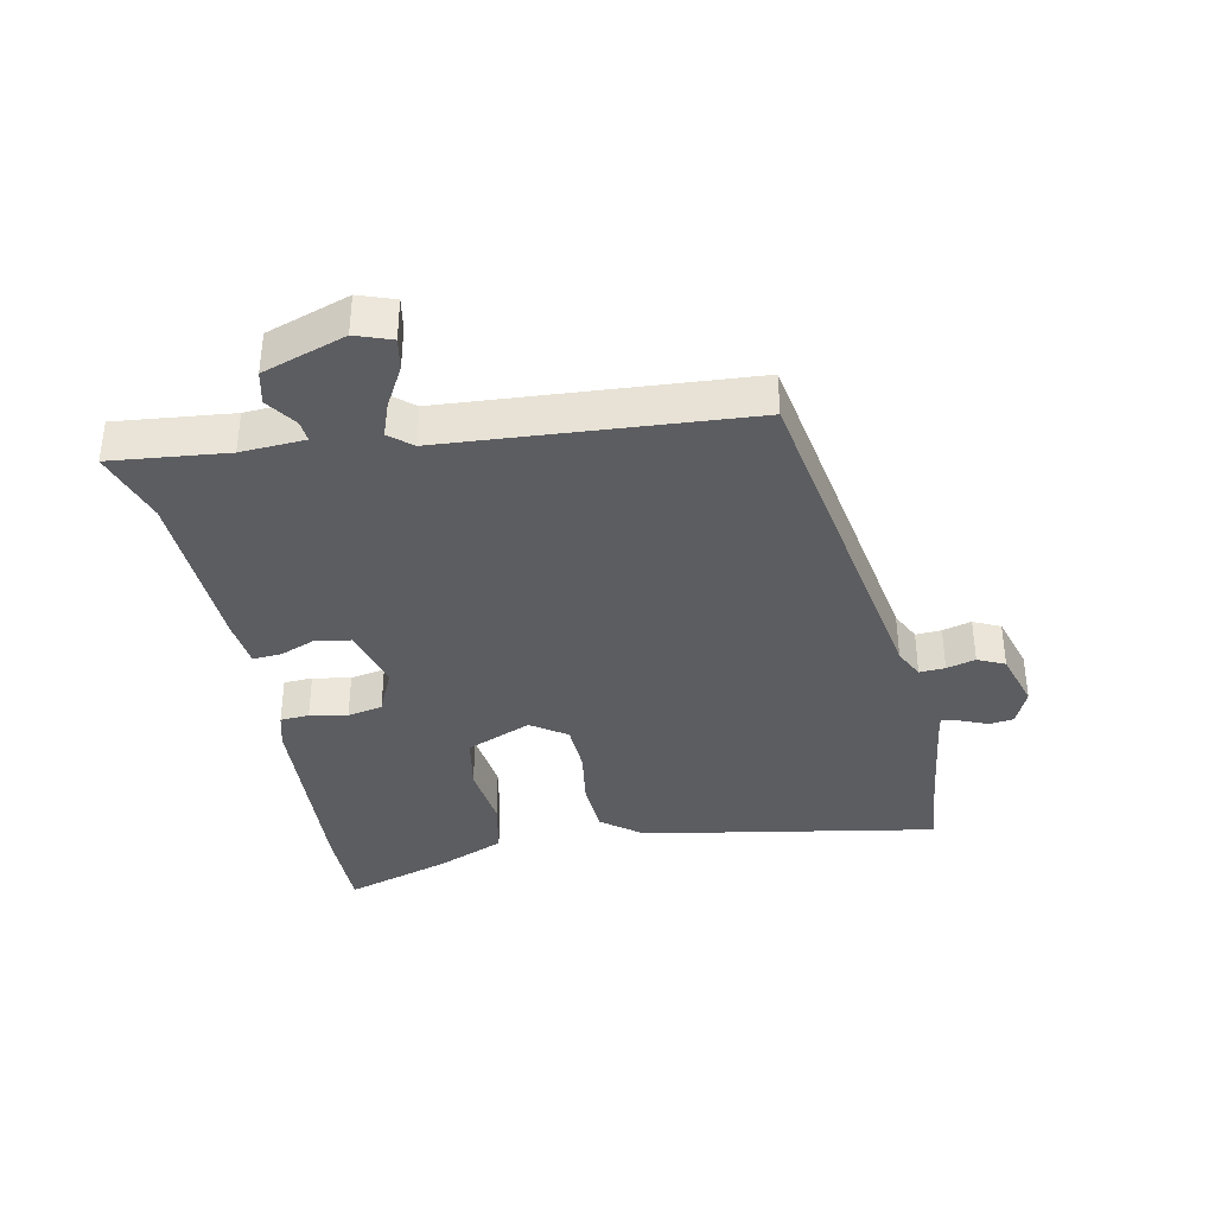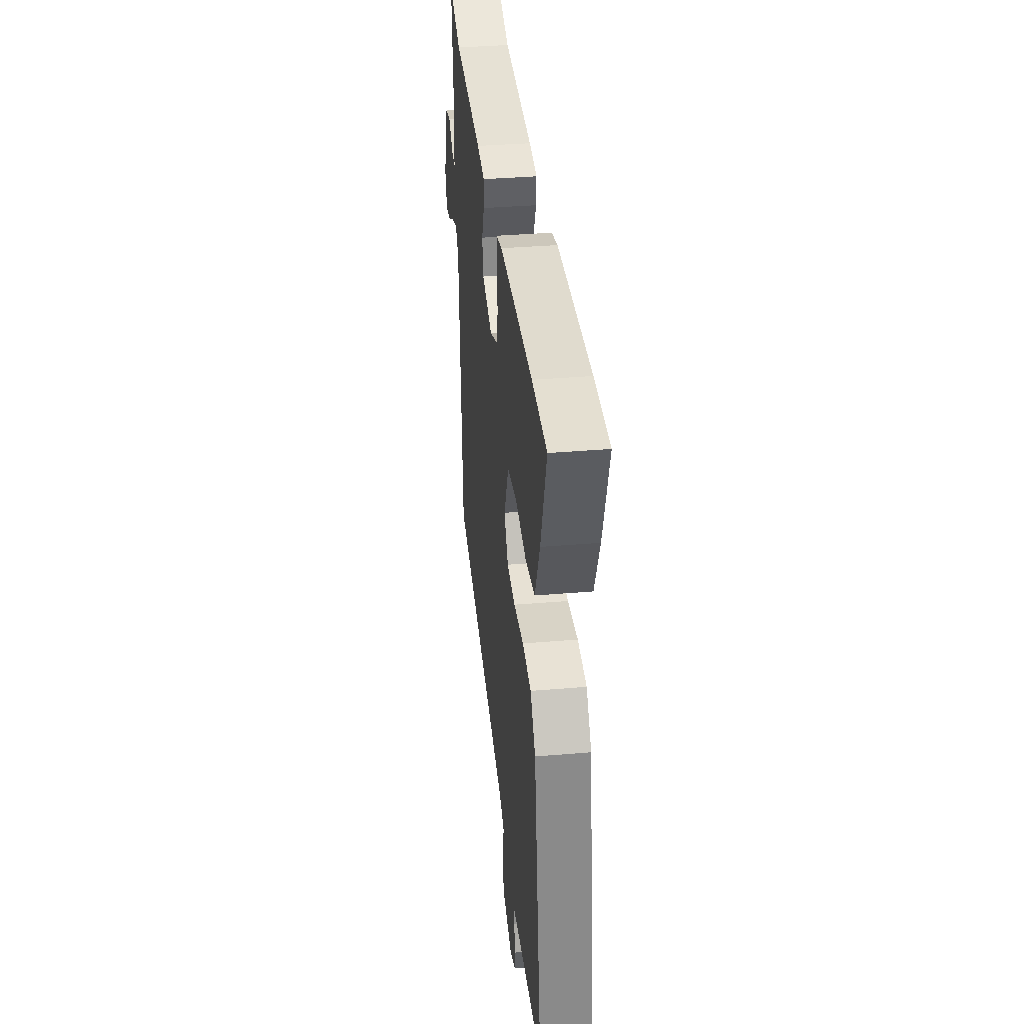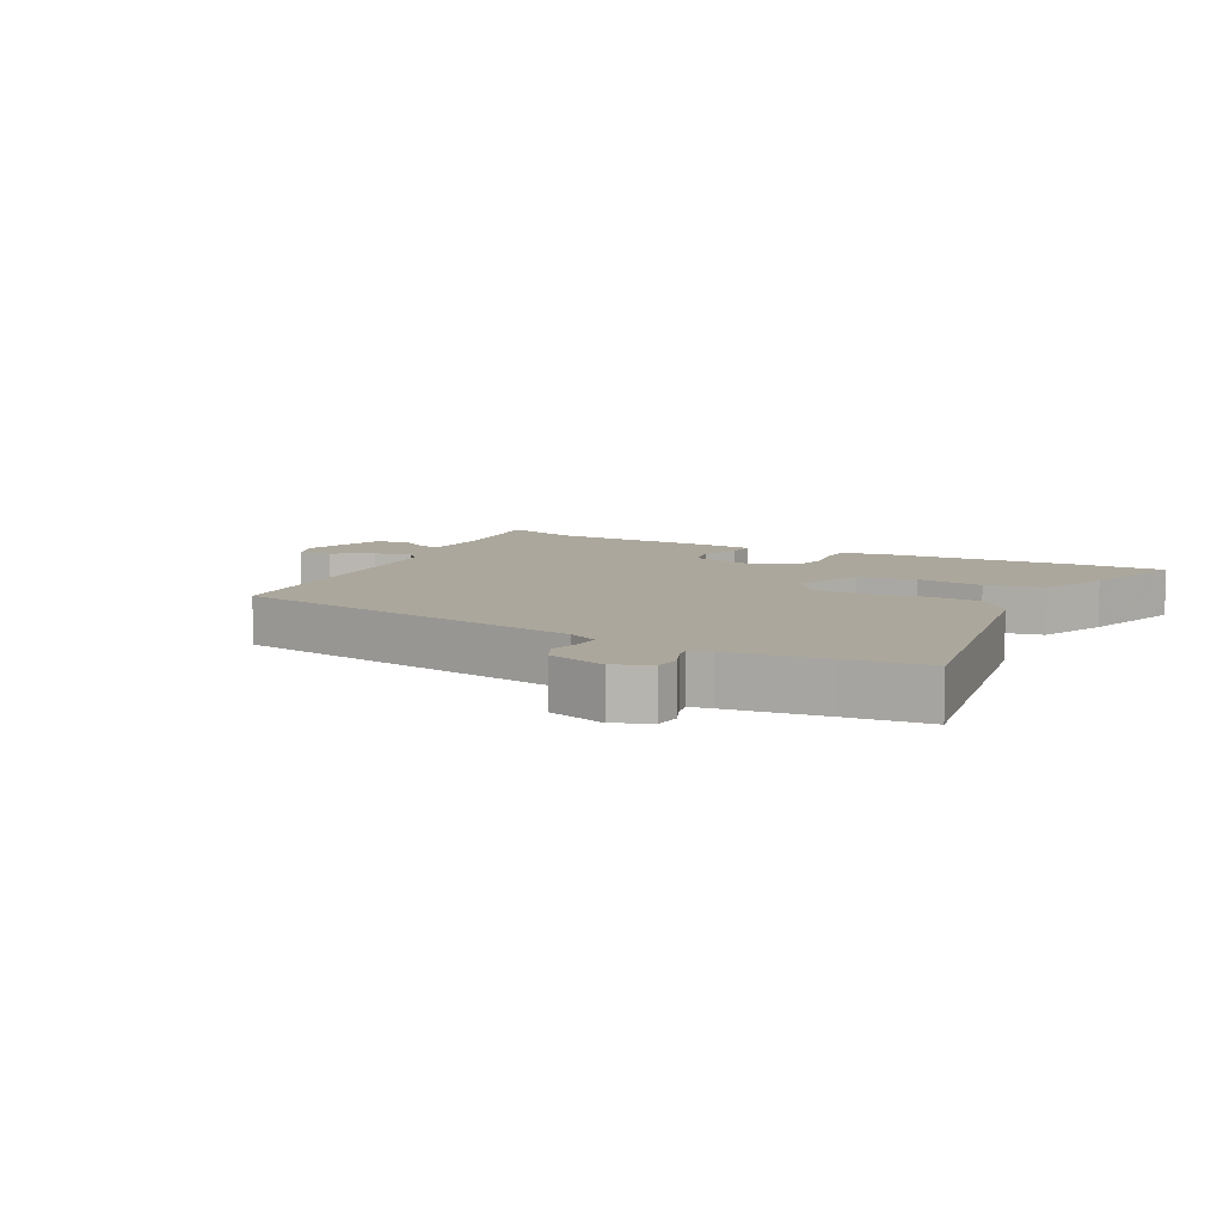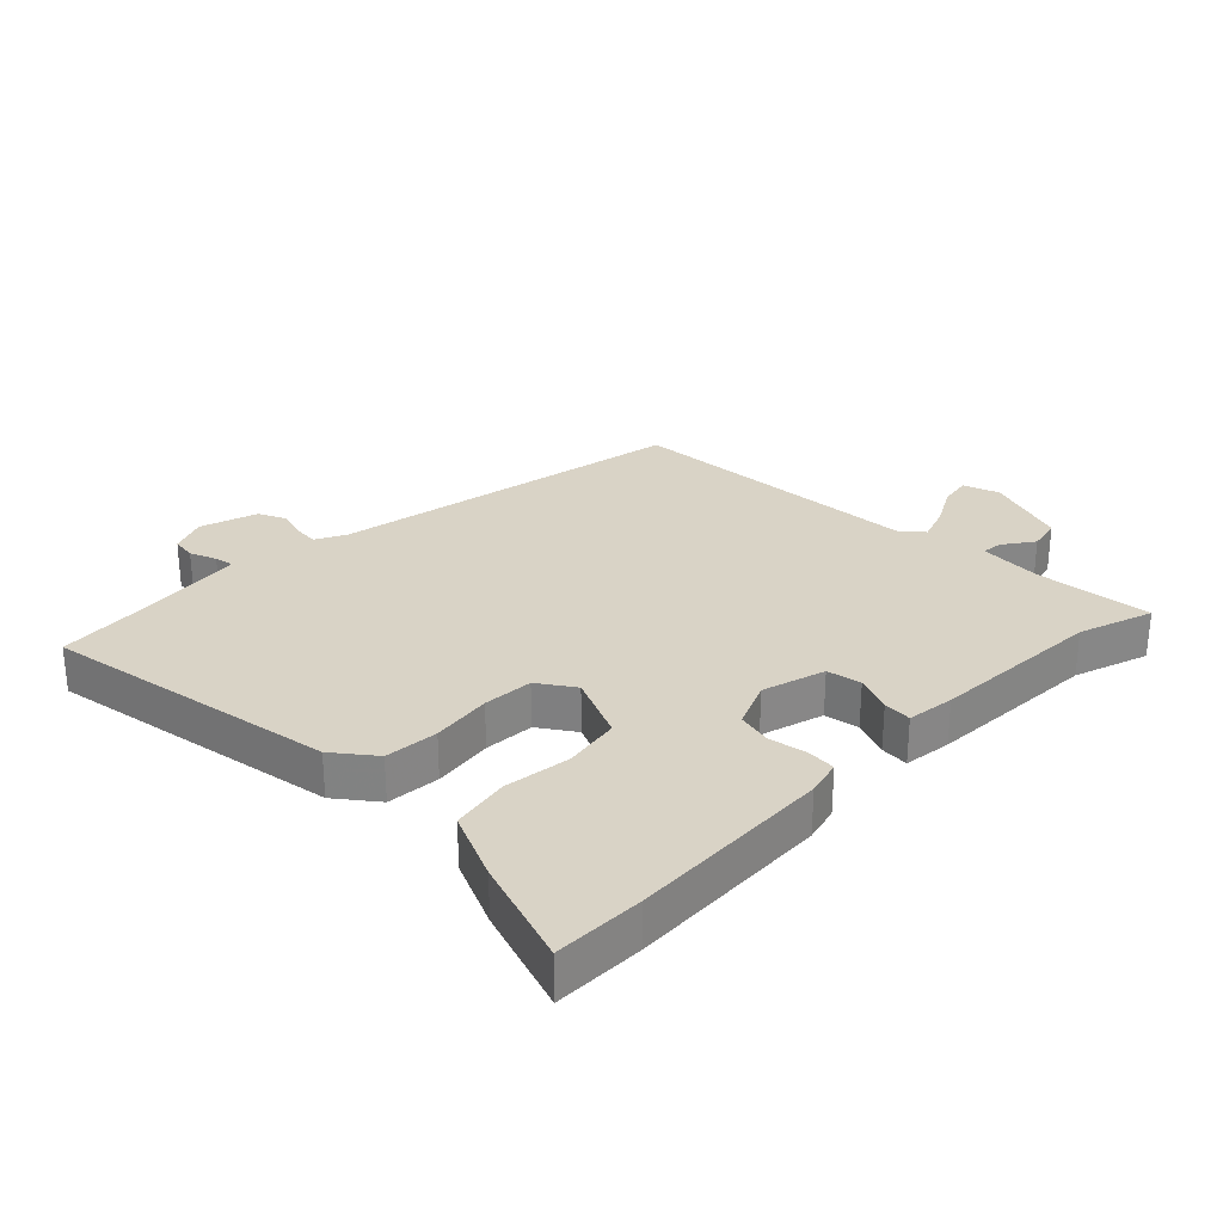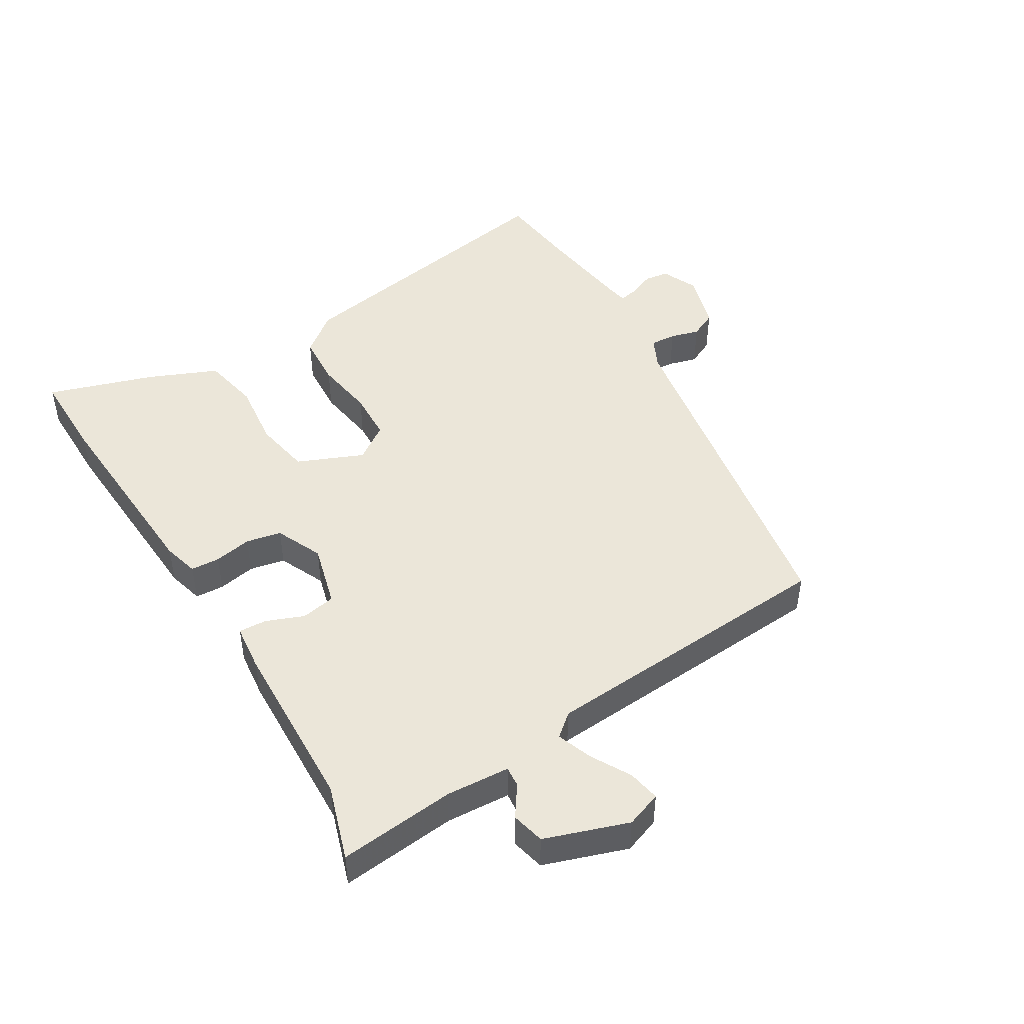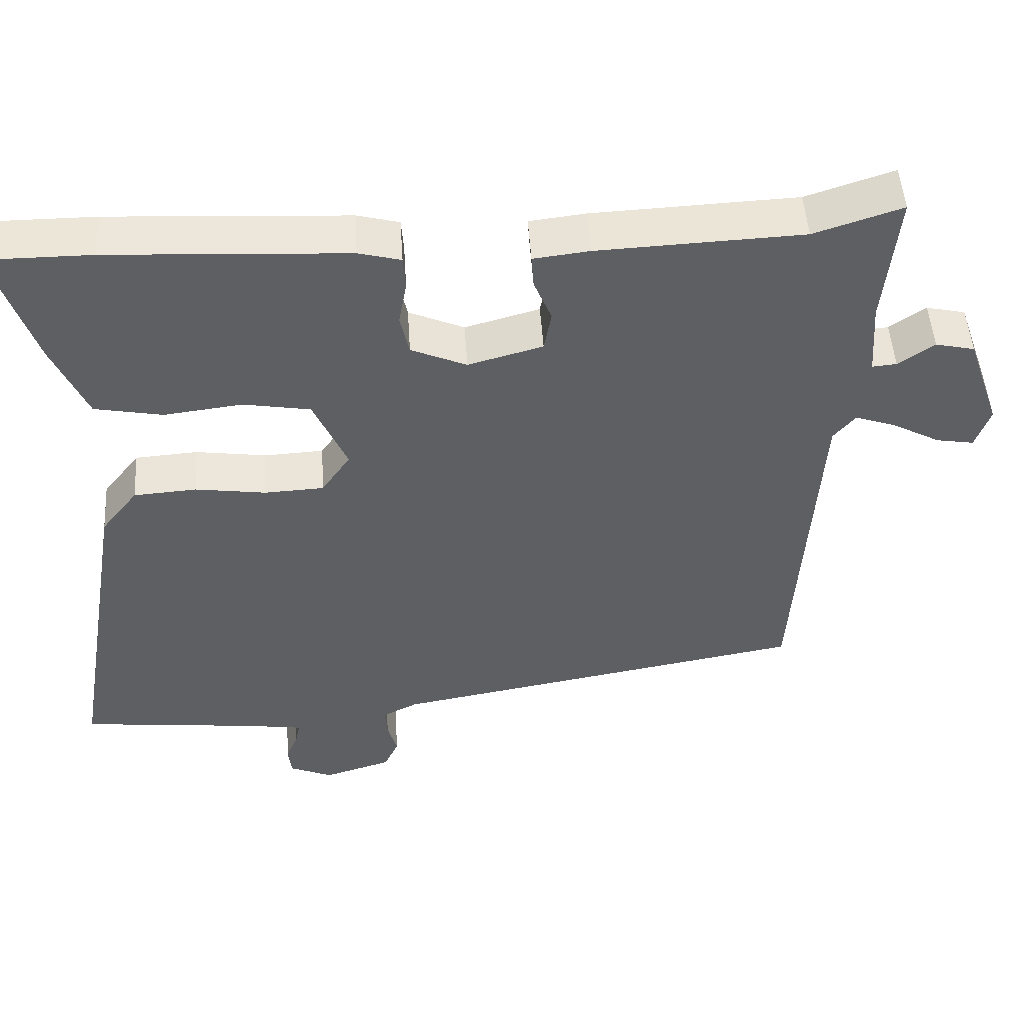
<metadata>
{"format":"obj","ext":"obj","renderer":"f3d","projection":"perspective","resolution":1024,"background":"white","views":[{"elev":-36.8,"azim":101.1,"up":"+Y"},{"elev":36.6,"azim":-96.3,"up":"+Z"},{"elev":8.4,"azim":-152.6,"up":"+Y"},{"elev":28.3,"azim":-45.0,"up":"+Y"},{"elev":46.7,"azim":58.4,"up":"+Y"},{"elev":49.5,"azim":-3.7,"up":"+Z"}]}
</metadata>
<code>
v -0.597 0.07 0.5
v -0.453 0.07 0.5
v -0.13 0.07 0.483
v -0.073 0.07 0.468
v -0.07 0.07 0.422
v -0.081 0.07 0.362
v -0.069 0.07 0.306
v 0.006 0.07 0.273
v 0.107 0.07 0.301
v 0.117 0.07 0.356
v 0.093 0.07 0.415
v 0.09 0.07 0.46
v 0.166 0.07 0.469
v 0.443 0.07 0.481
v 0.562 0.07 0.52
v 0.544 0.07 0.335
v 0.551 0.07 0.233
v 0.584 0.07 0.236
v 0.633 0.07 0.27
v 0.686 0.07 0.258
v 0.732 0.07 0.126
v 0.712 0.07 0.069
v 0.661 0.07 0.078
v 0.597 0.07 0.113
v 0.541 0.07 0.133
v 0.511 0.07 0.097
v 0.481 0.07 -0.382
v -0.087 0.07 -0.483
v -0.135 0.07 -0.507
v -0.132 0.07 -0.548
v -0.119 0.07 -0.594
v -0.139 0.07 -0.637
v -0.231 0.07 -0.665
v -0.289 0.07 -0.64
v -0.294 0.07 -0.601
v -0.277 0.07 -0.559
v -0.271 0.07 -0.529
v -0.307 0.07 -0.523
v -0.46 0.07 -0.504
v -0.59 0.07 -0.491
v -0.51 0.07 -0.02
v -0.46 0.07 0.044
v -0.375 0.07 0.05
v -0.279 0.07 0.036
v -0.199 0.07 0.04
v -0.16 0.07 0.097
v -0.205 0.07 0.201
v -0.296 0.07 0.217
v -0.402 0.07 0.204
v -0.494 0.07 0.222
v -0.541 0.07 0.33
v -0.597 0 0.5
v -0.453 0 0.5
v -0.13 0 0.483
v -0.073 0 0.468
v -0.07 0 0.422
v -0.081 0 0.362
v -0.069 0 0.306
v 0.006 0 0.273
v 0.107 0 0.301
v 0.117 0 0.356
v 0.093 0 0.415
v 0.09 0 0.46
v 0.166 0 0.469
v 0.443 0 0.481
v 0.562 0 0.52
v 0.544 0 0.335
v 0.551 0 0.233
v 0.584 0 0.236
v 0.633 0 0.27
v 0.686 0 0.258
v 0.732 0 0.126
v 0.712 0 0.069
v 0.661 0 0.078
v 0.597 0 0.113
v 0.541 0 0.133
v 0.511 0 0.097
v 0.481 0 -0.382
v -0.087 0 -0.483
v -0.135 0 -0.507
v -0.132 0 -0.548
v -0.119 0 -0.594
v -0.139 0 -0.637
v -0.231 0 -0.665
v -0.289 0 -0.64
v -0.294 0 -0.601
v -0.277 0 -0.559
v -0.271 0 -0.529
v -0.307 0 -0.523
v -0.46 0 -0.504
v -0.59 0 -0.491
v -0.51 0 -0.02
v -0.46 0 0.044
v -0.375 0 0.05
v -0.279 0 0.036
v -0.199 0 0.04
v -0.16 0 0.097
v -0.205 0 0.201
v -0.296 0 0.217
v -0.402 0 0.204
v -0.494 0 0.222
v -0.541 0 0.33
f 4 5 6
f 3 4 6
f 2 3 6
f 1 2 6
f 51 1 6
f 50 51 6
f 49 50 6
f 48 49 6
f 47 48 6 7
f 46 47 7 8
f 45 46 8 9
f 42 43 44
f 41 42 44
f 40 41 44
f 39 40 44
f 38 39 44 45
f 37 38 45 9
f 34 35 36
f 33 34 36
f 32 33 36
f 31 32 36
f 30 31 36
f 29 30 36 37
f 28 29 37 9
f 26 27 28 9
f 22 23 24
f 21 22 24
f 20 21 24
f 19 20 24
f 18 19 24
f 17 18 24 25
f 26 9 10
f 25 26 10
f 17 25 10
f 16 17 10
f 12 13 14
f 11 12 14
f 10 11 14
f 16 10 14
f 14 15 16
f 57 56 55
f 57 55 54
f 57 54 53
f 57 53 52
f 57 52 102
f 57 102 101
f 57 101 100
f 57 100 99
f 58 57 99 98
f 59 58 98 97
f 60 59 97 96
f 95 94 93
f 95 93 92
f 95 92 91
f 95 91 90
f 96 95 90 89
f 60 96 89 88
f 87 86 85
f 87 85 84
f 87 84 83
f 87 83 82
f 87 82 81
f 88 87 81 80
f 60 88 80 79
f 60 79 78 77
f 75 74 73
f 75 73 72
f 75 72 71
f 75 71 70
f 75 70 69
f 76 75 69 68
f 61 60 77
f 61 77 76
f 61 76 68
f 61 68 67
f 65 64 63
f 65 63 62
f 65 62 61
f 65 61 67
f 67 66 65
f 1 52 53 2
f 2 53 54 3
f 3 54 55 4
f 4 55 56 5
f 5 56 57 6
f 6 57 58 7
f 7 58 59 8
f 8 59 60 9
f 9 60 61 10
f 10 61 62 11
f 11 62 63 12
f 12 63 64 13
f 13 64 65 14
f 14 65 66 15
f 15 66 67 16
f 16 67 68 17
f 17 68 69 18
f 18 69 70 19
f 19 70 71 20
f 20 71 72 21
f 21 72 73 22
f 22 73 74 23
f 23 74 75 24
f 24 75 76 25
f 25 76 77 26
f 26 77 78 27
f 27 78 79 28
f 28 79 80 29
f 29 80 81 30
f 30 81 82 31
f 31 82 83 32
f 32 83 84 33
f 33 84 85 34
f 34 85 86 35
f 35 86 87 36
f 36 87 88 37
f 37 88 89 38
f 38 89 90 39
f 39 90 91 40
f 40 91 92 41
f 41 92 93 42
f 42 93 94 43
f 43 94 95 44
f 44 95 96 45
f 45 96 97 46
f 46 97 98 47
f 47 98 99 48
f 48 99 100 49
f 49 100 101 50
f 50 101 102 51
f 51 102 52 1

</code>
